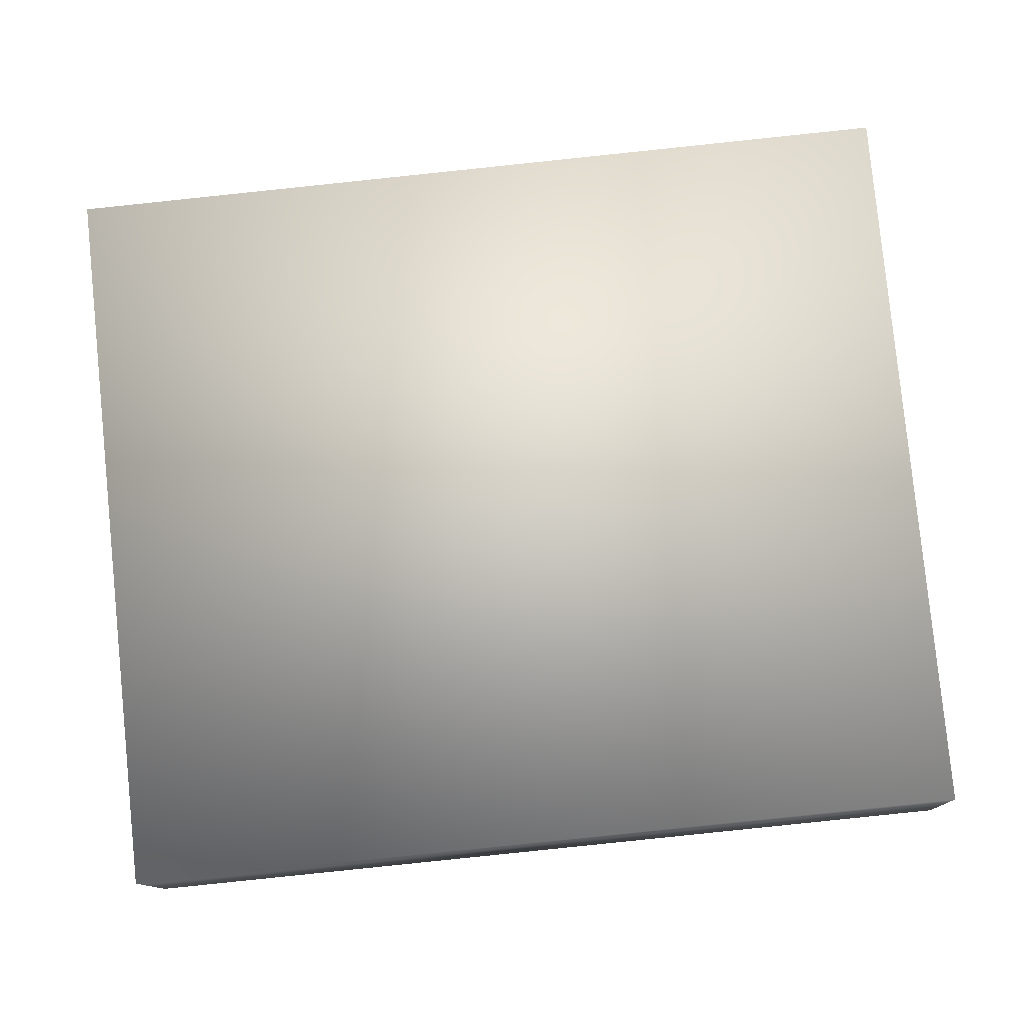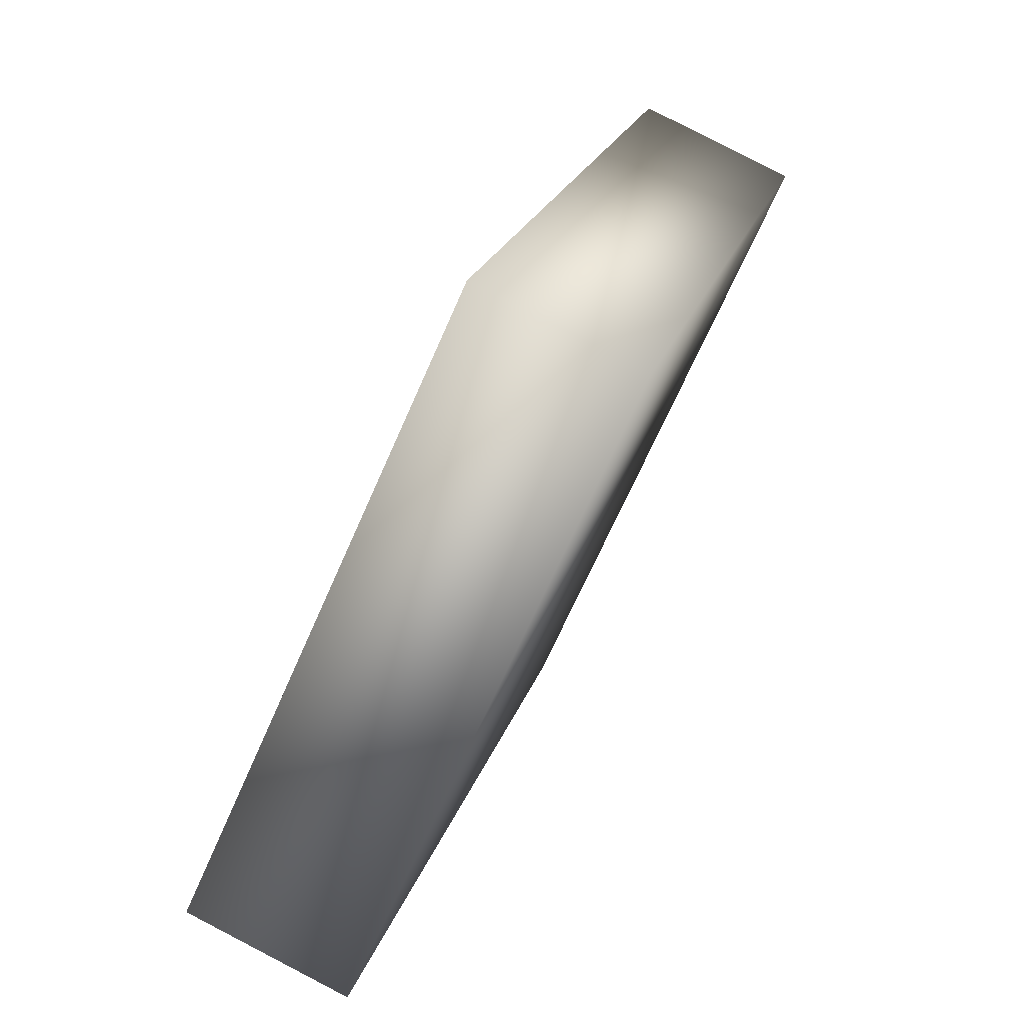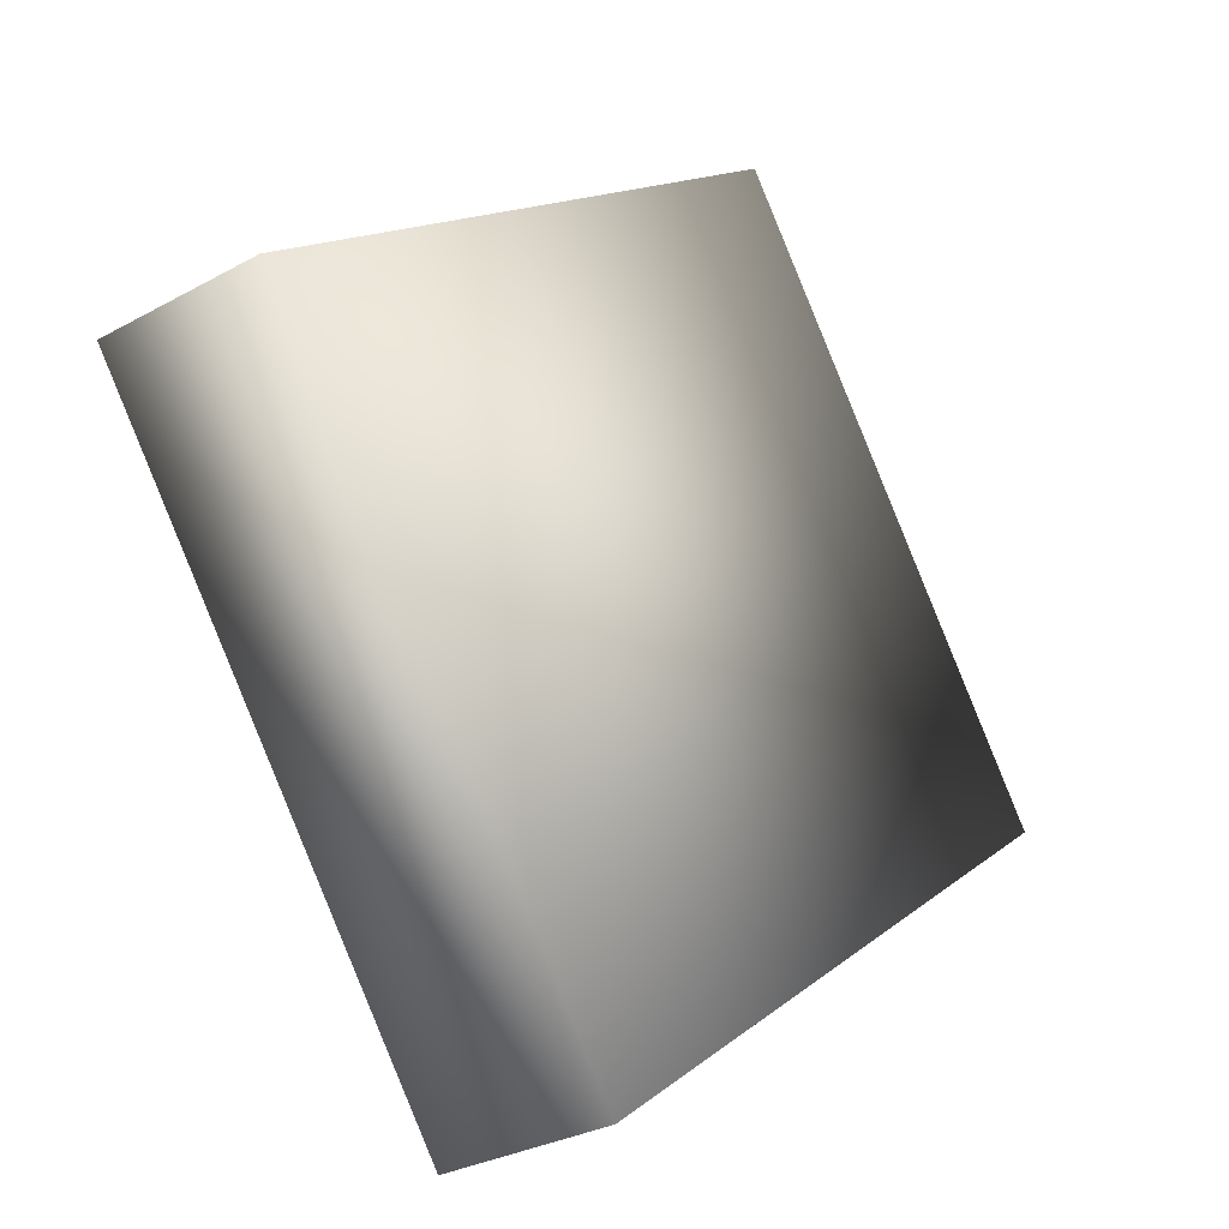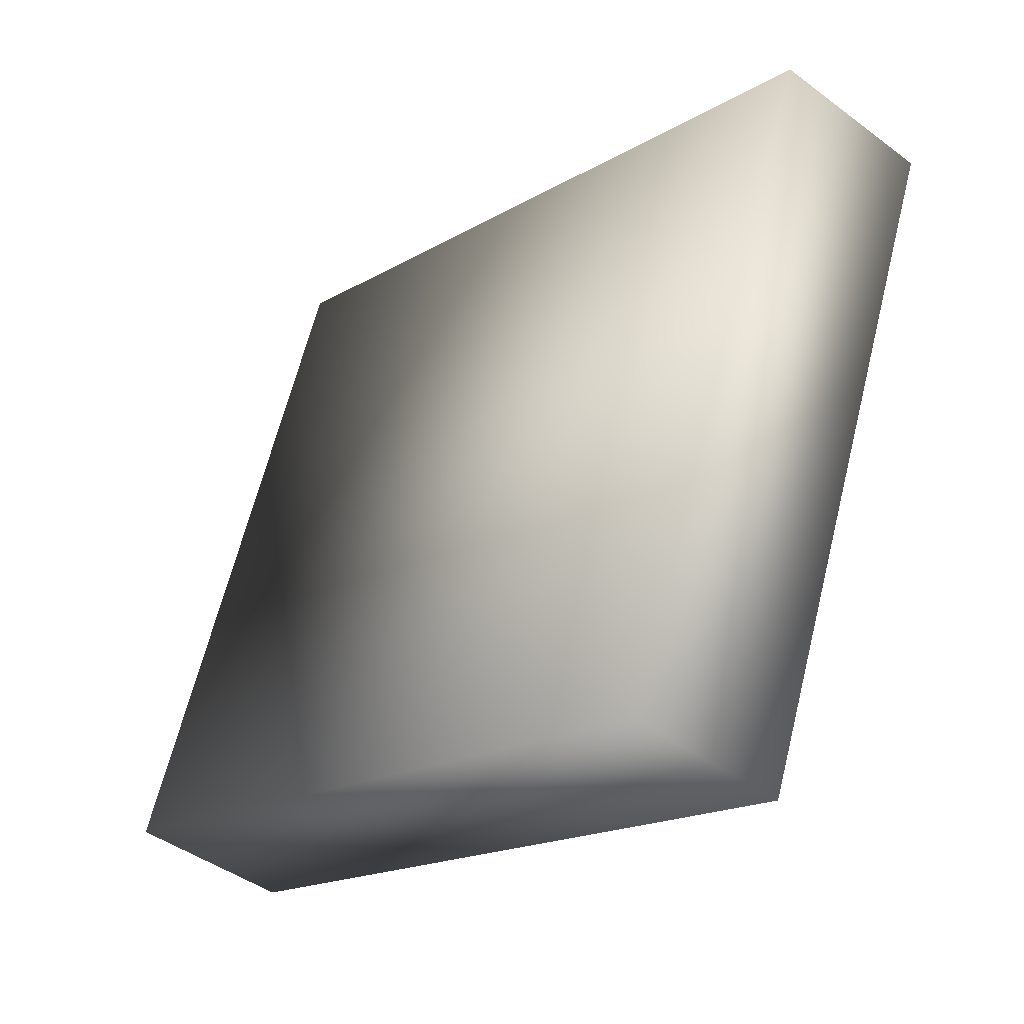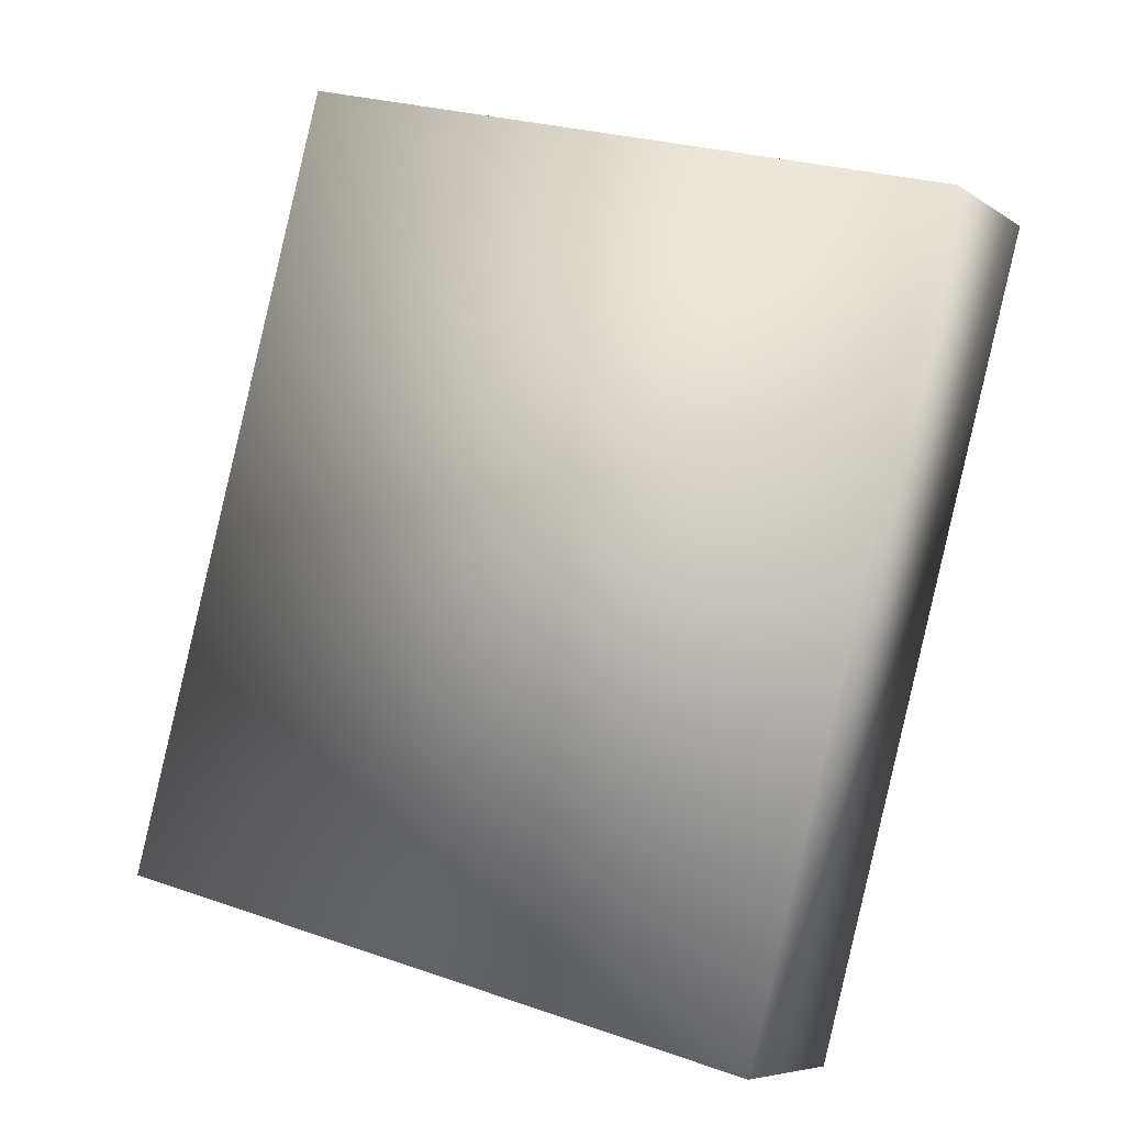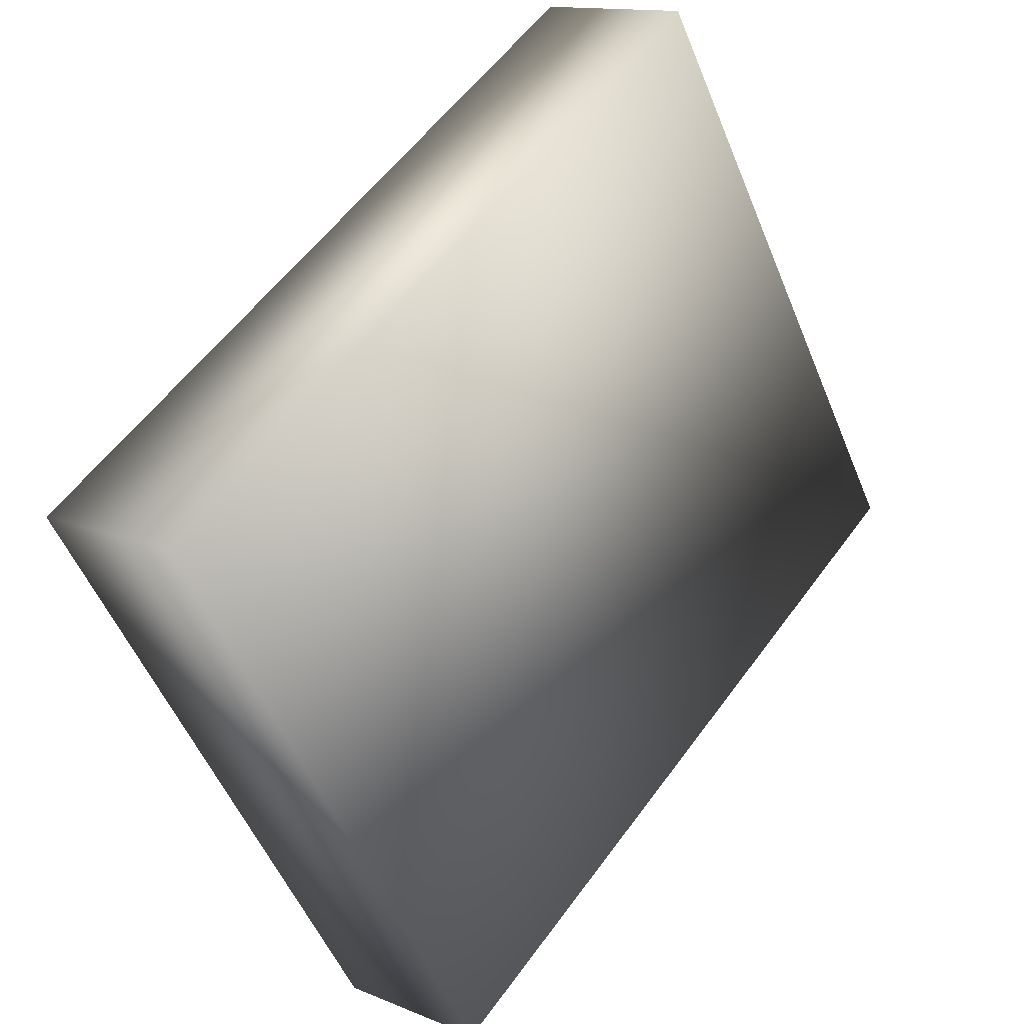
<metadata>
{"format":"obj","ext":"obj","renderer":"f3d","projection":"perspective","resolution":1024,"background":"white","views":[{"elev":11.9,"azim":-19.4,"up":"+Y"},{"elev":25.8,"azim":85.3,"up":"+Y"},{"elev":6.8,"azim":-79.1,"up":"+Y"},{"elev":-8.4,"azim":32.9,"up":"+Y"},{"elev":71.7,"azim":-70.0,"up":"+Z"},{"elev":47.4,"azim":-73.5,"up":"+Y"}]}
</metadata>
<code>
v  9.958 5.985 -2.523
v  10.15 11.5 -4.867
v  16.74 12.22 -2.642
v  16.56 6.704 -0.2981
v  9.46 6.552 -1.227
v  16.06 7.271 0.9978
v  16.25 12.79 -1.346
v  9.648 12.07 -3.571
o COUSSIN01
g COUSSIN01
f 1 2 3 4
f 5 6 7 8
f 1 4 6 5
f 4 3 7 6
f 3 2 8 7
f 2 1 5 8

</code>
